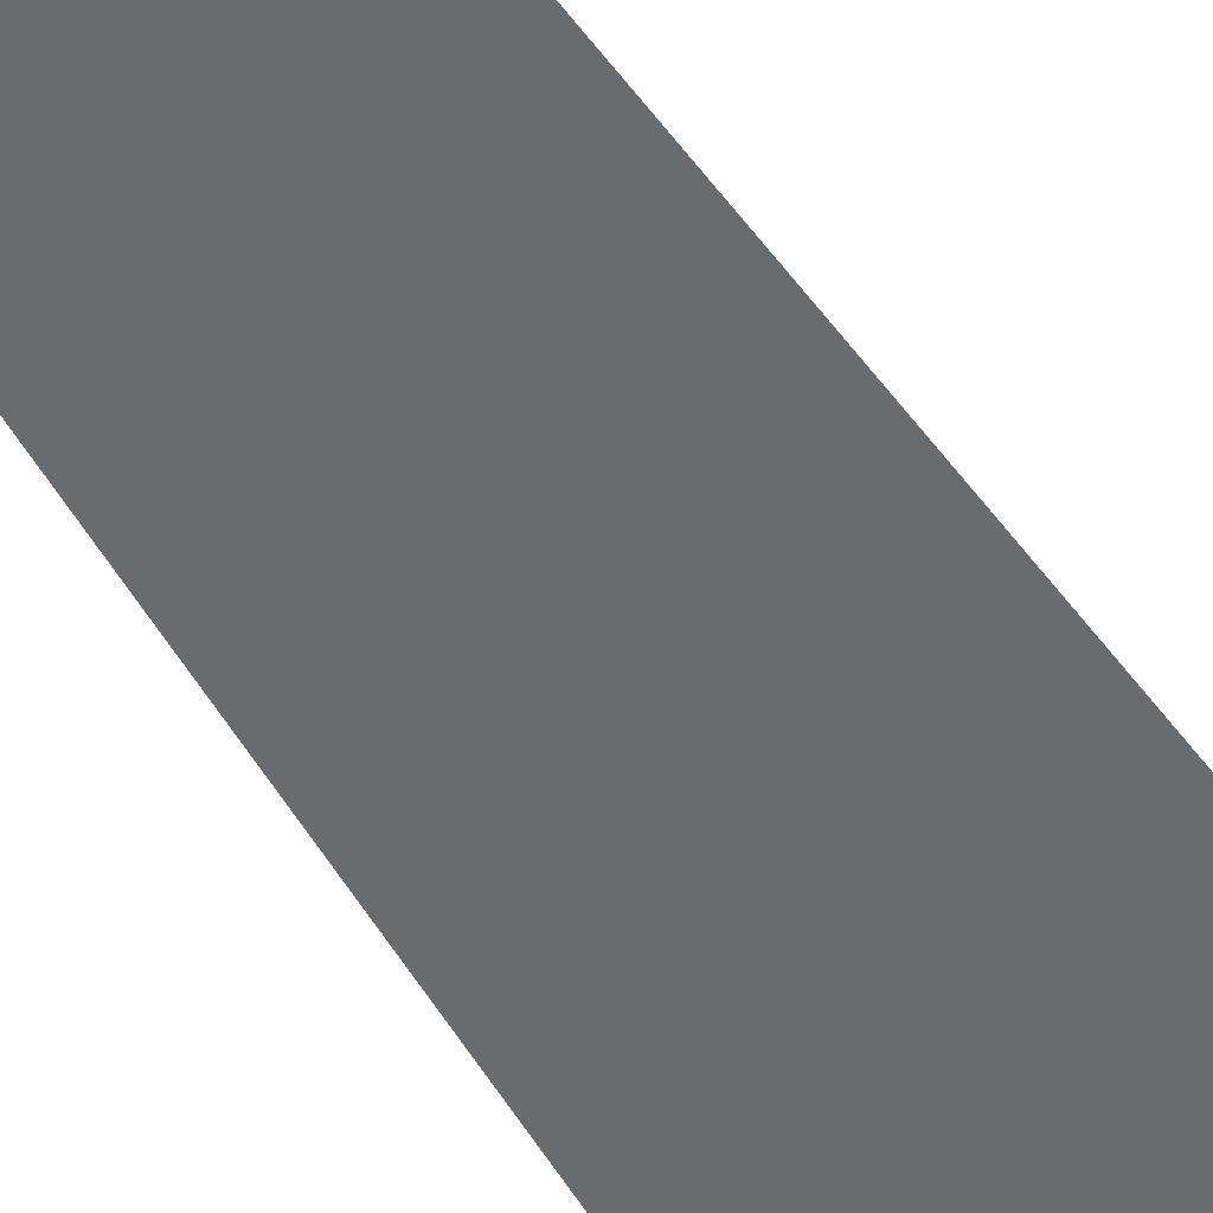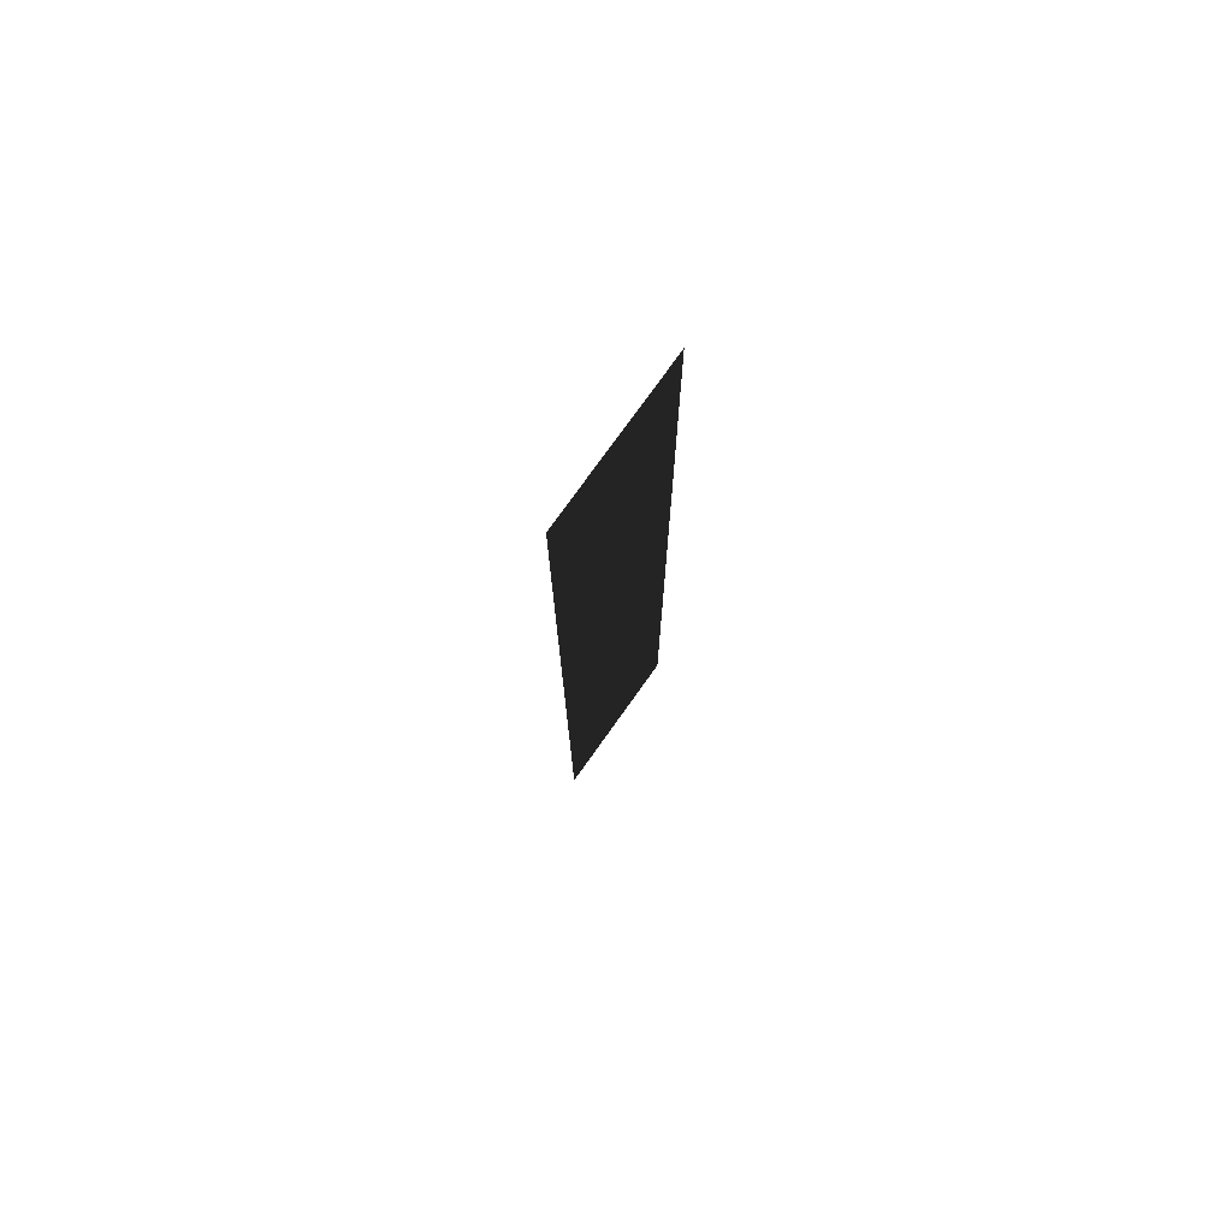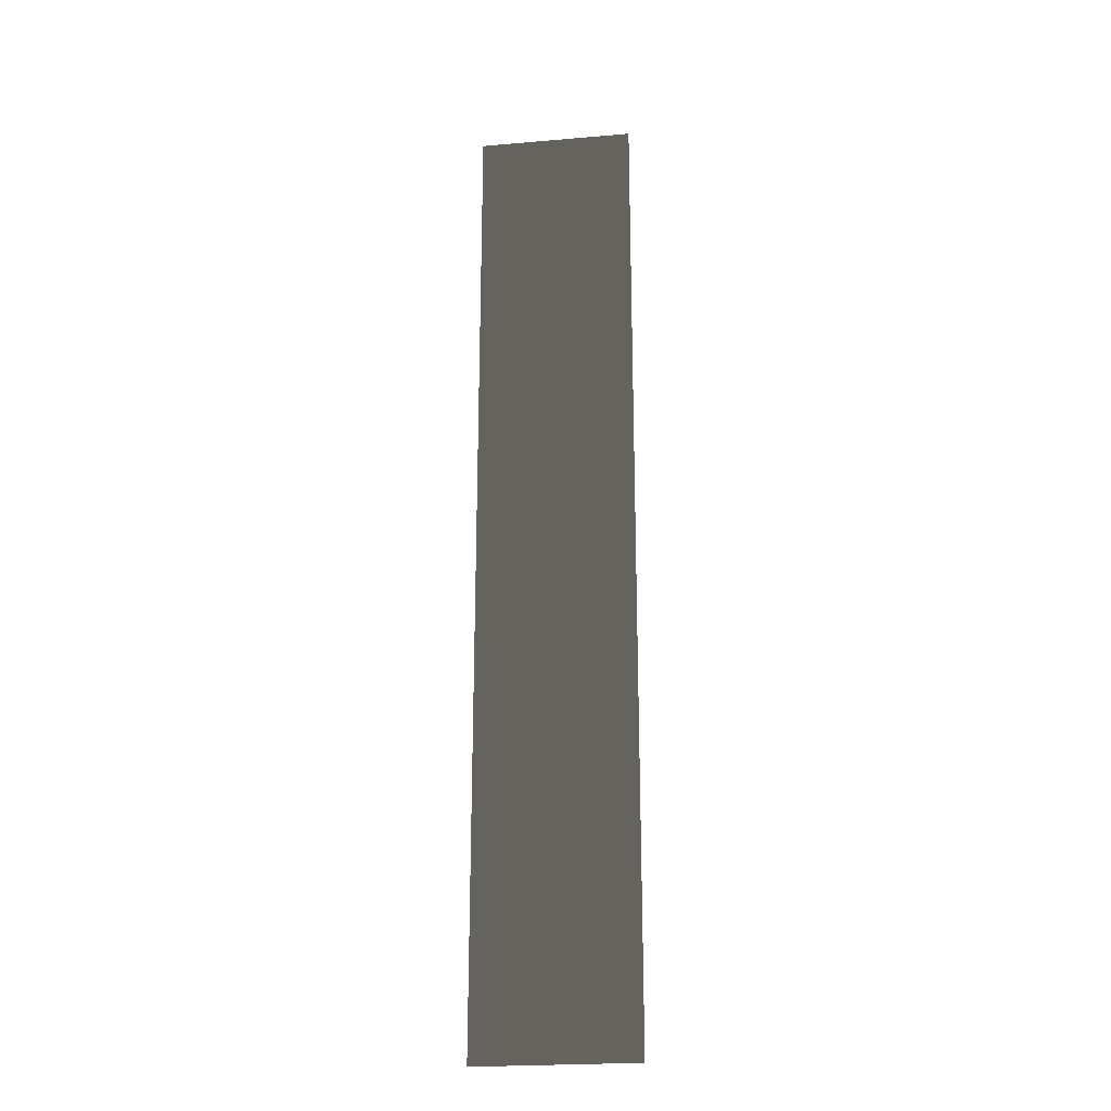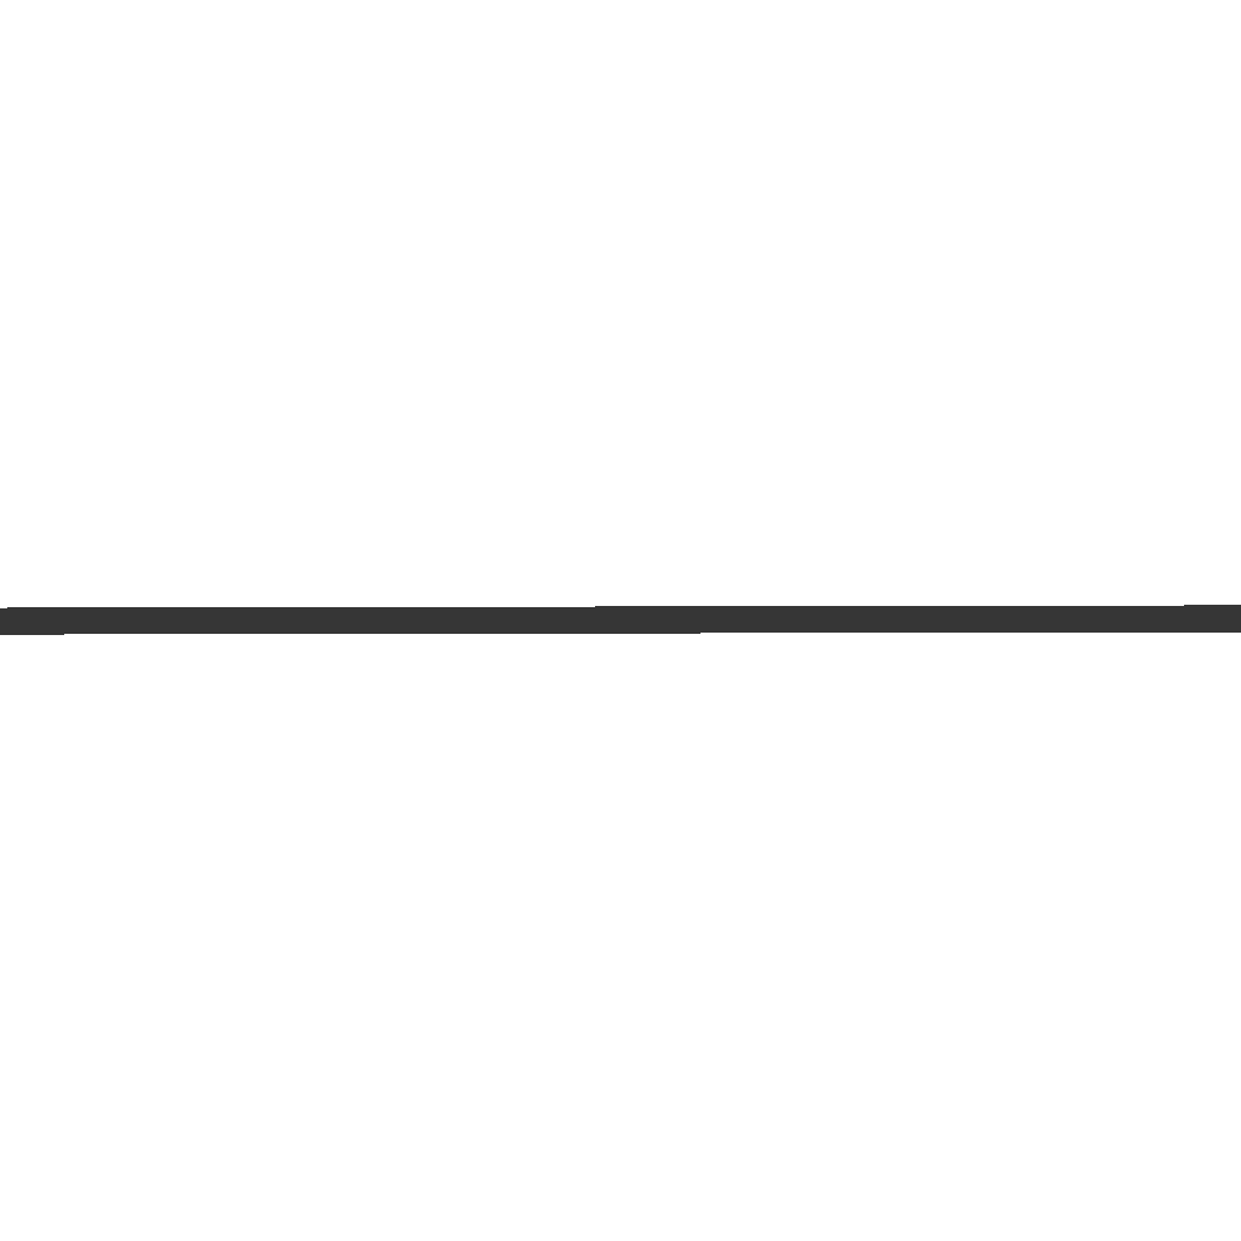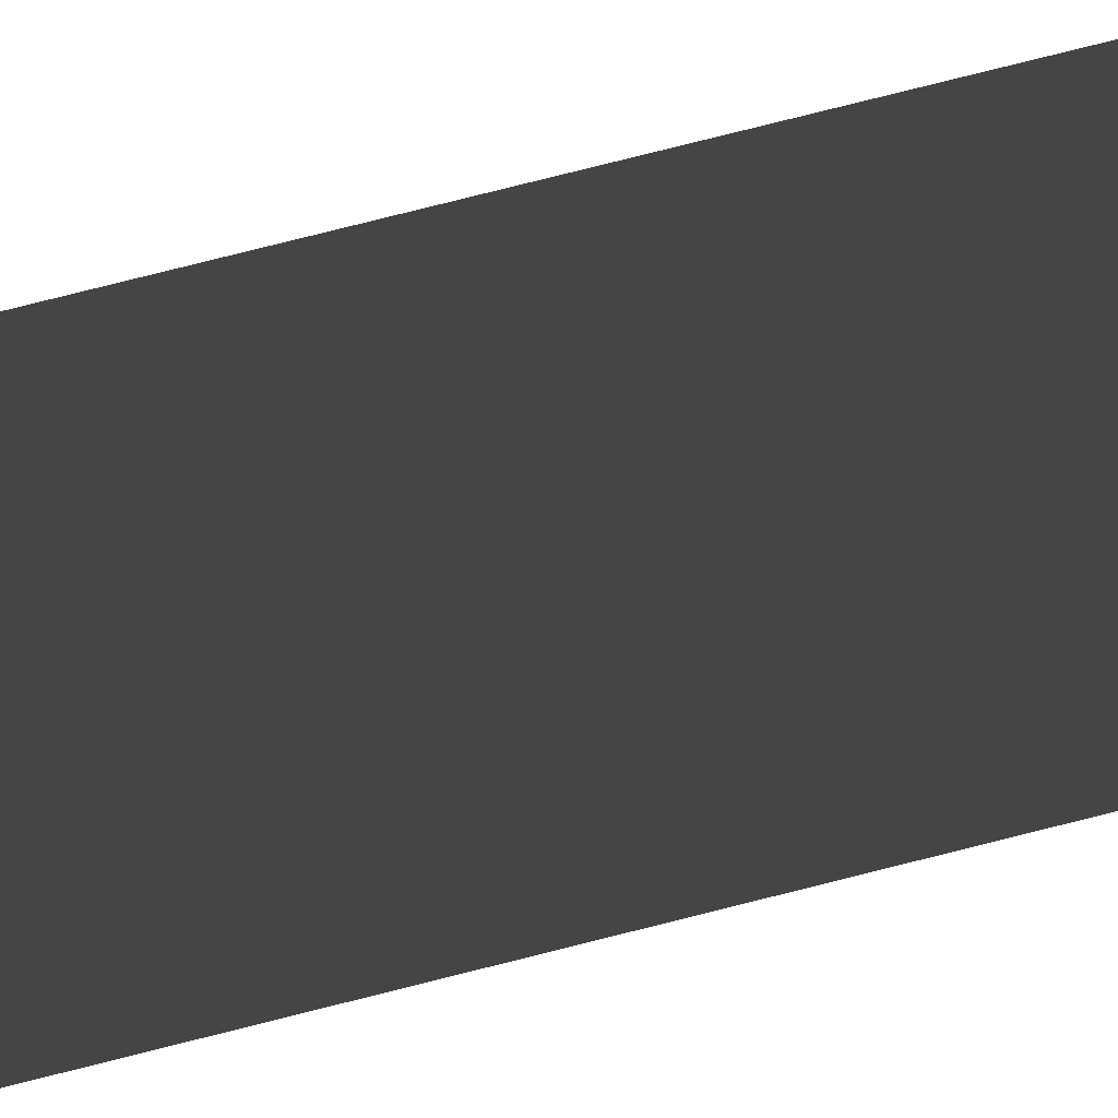
<metadata>
{"format":"obj","ext":"obj","renderer":"f3d","projection":"perspective","resolution":1024,"background":"white","views":[{"elev":39.0,"azim":153.5,"up":"+Y"},{"elev":76.1,"azim":125.4,"up":"+Z"},{"elev":-23.4,"azim":8.2,"up":"+Z"},{"elev":-1.8,"azim":93.4,"up":"+Y"},{"elev":78.0,"azim":-104.1,"up":"+Y"}]}
</metadata>
<code>
v  -3.078 0.0023 -18.97
v  3.078 -0.0023 18.97
v  3.07 0.0023 -18.97
v  -3.07 -0.0023 18.97
g ptoA15
f 1 2 3
f 1 4 2

</code>
